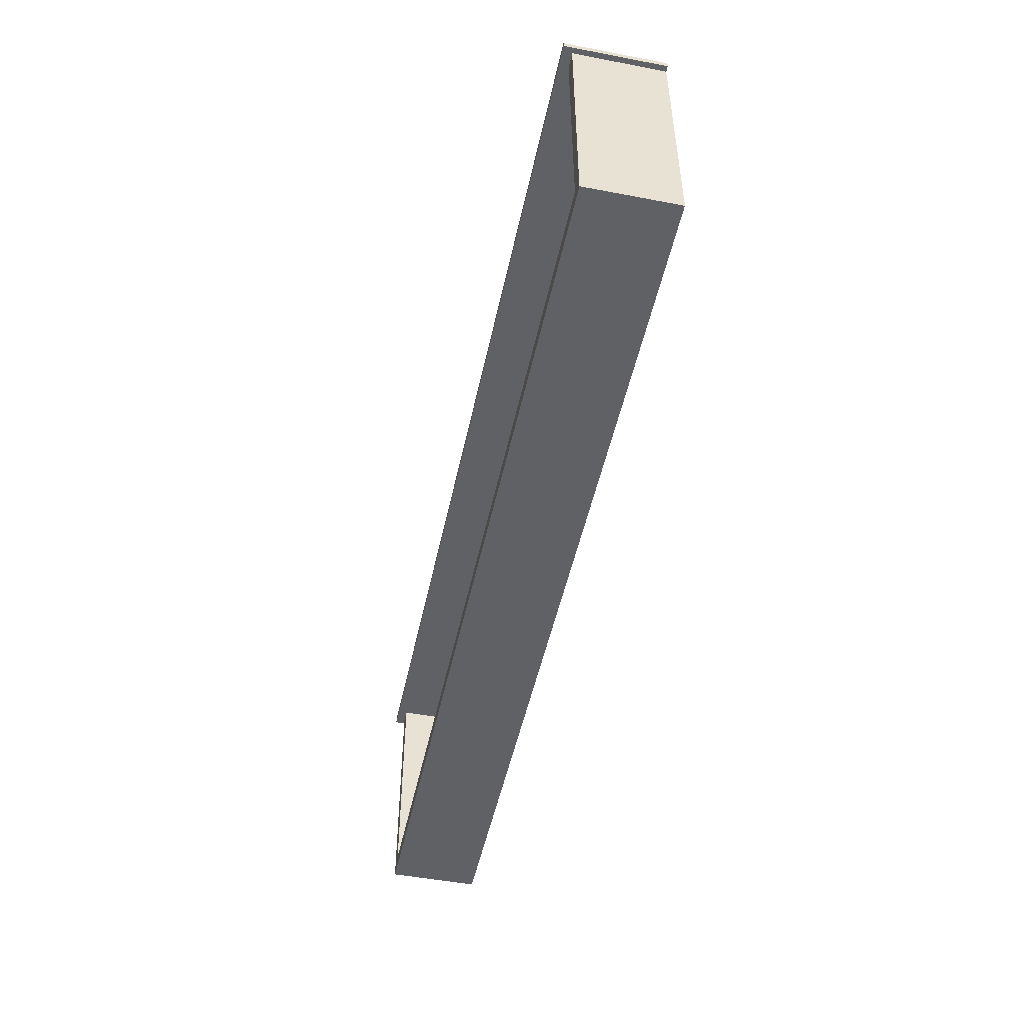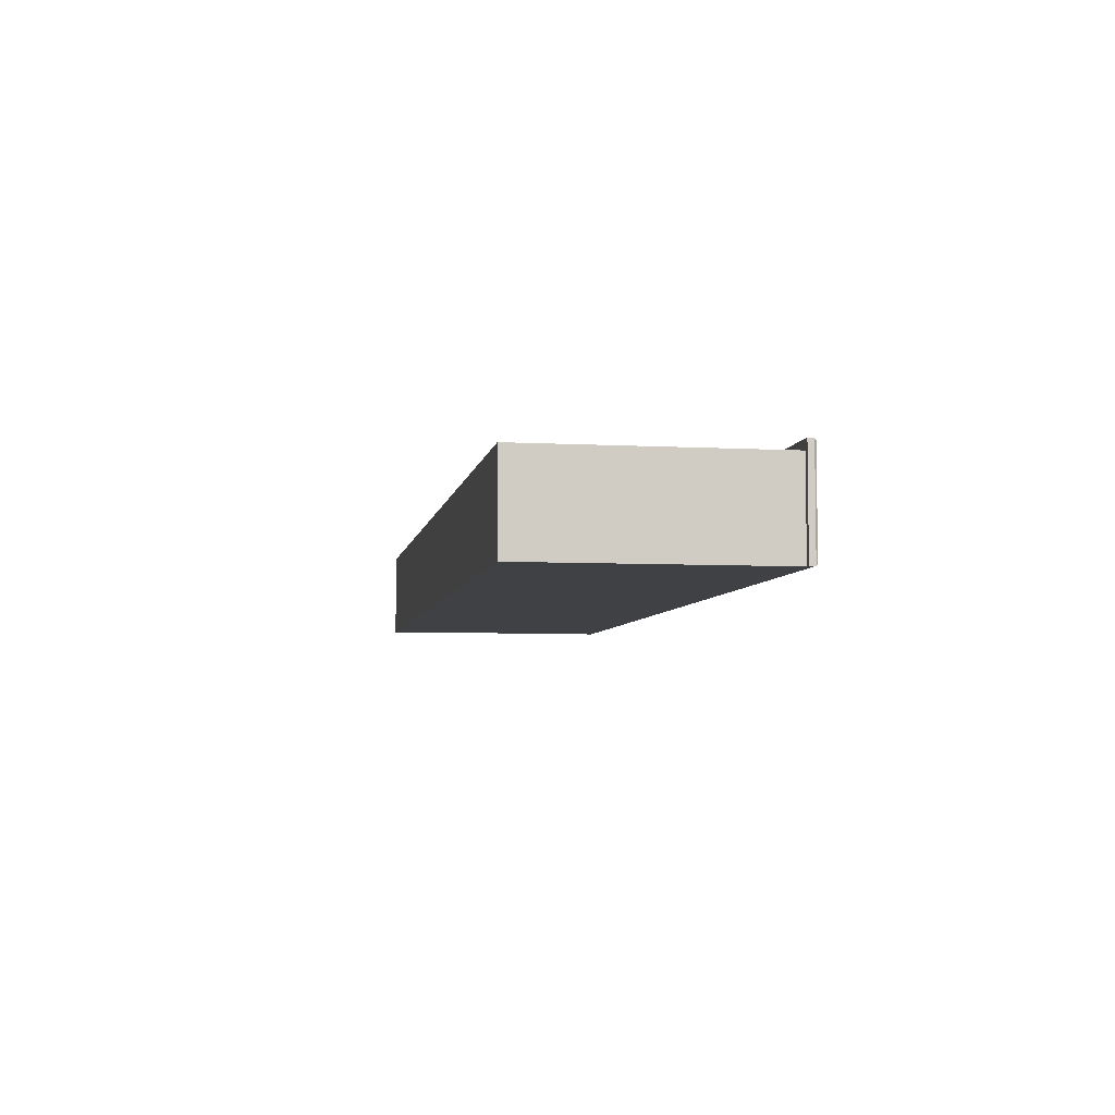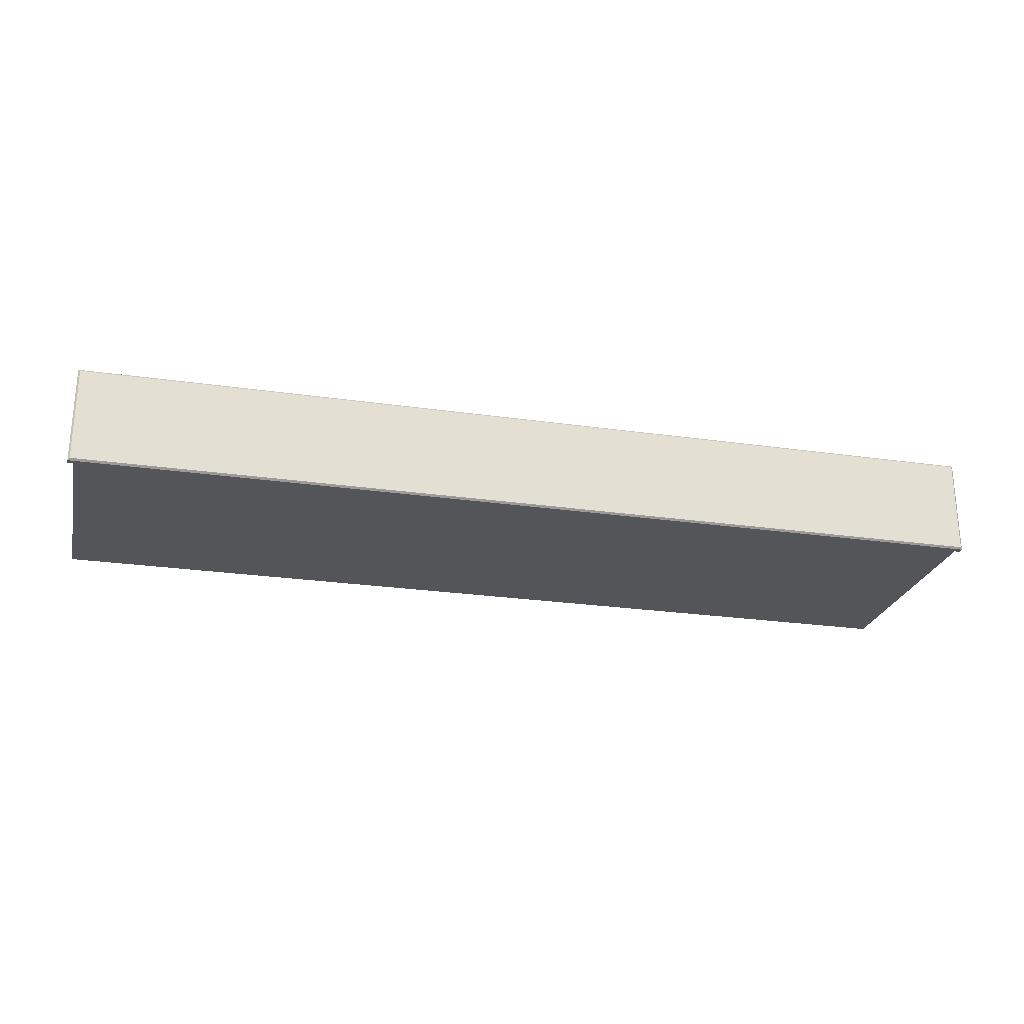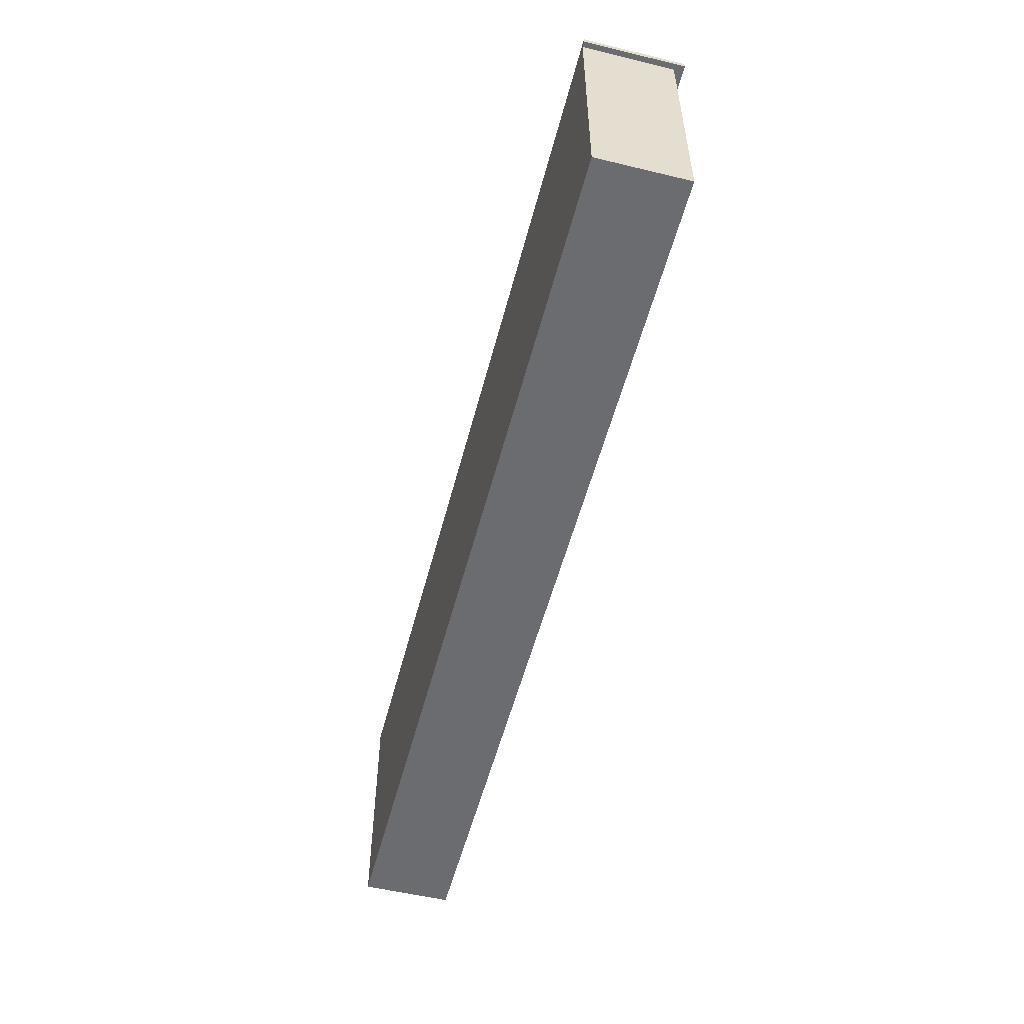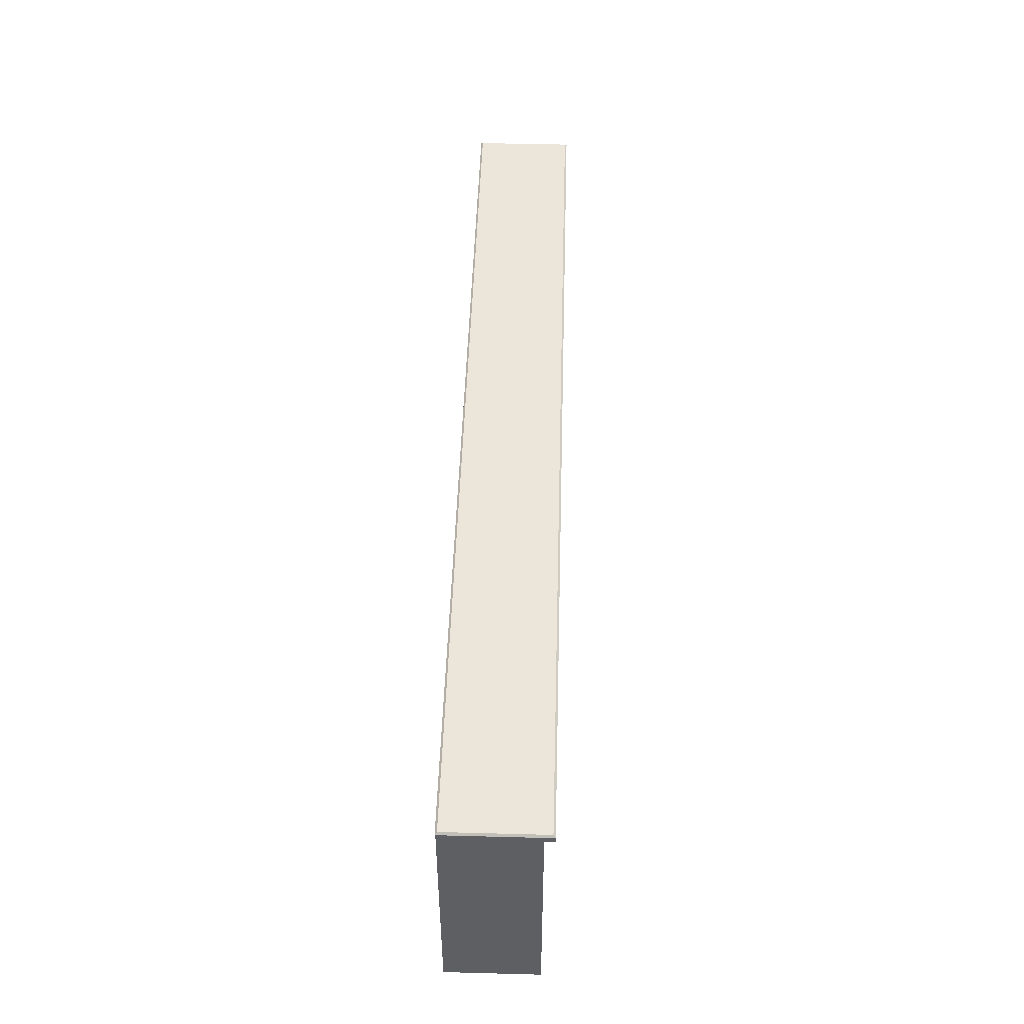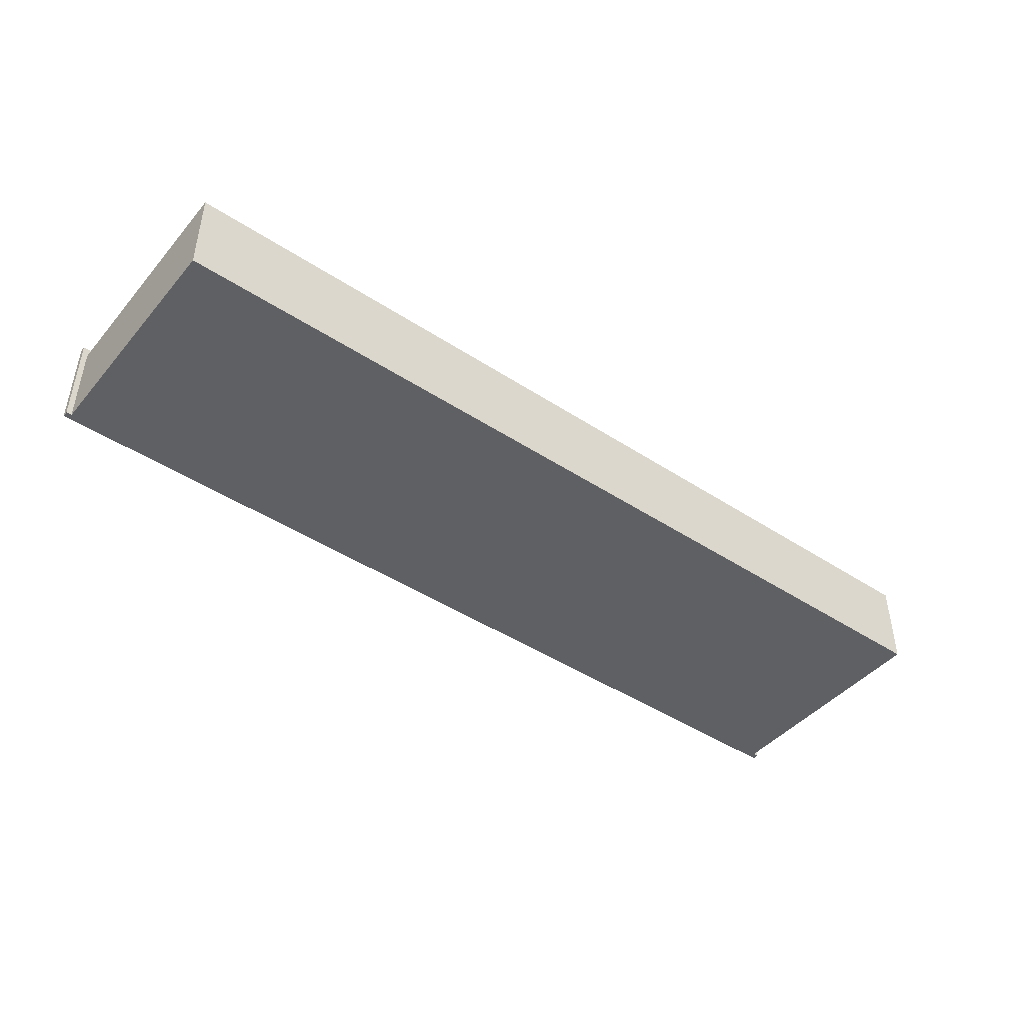
<metadata>
{"format":"obj","ext":"obj","renderer":"f3d","projection":"perspective","resolution":1024,"background":"white","views":[{"elev":-49.4,"azim":-101.9,"up":"+Z"},{"elev":-5.6,"azim":-99.6,"up":"+Y"},{"elev":-24.8,"azim":-13.3,"up":"+Y"},{"elev":-53.7,"azim":75.6,"up":"+Z"},{"elev":48.1,"azim":91.7,"up":"+Z"},{"elev":-44.5,"azim":142.6,"up":"+Y"}]}
</metadata>
<code>
v -203.2 6.207 116
v 203.2 6.207 116
v -203.2 49.45 116
v 203.2 49.45 116
v 0 49.45 116
v 0 6.207 116
v -200.7 45.4 11.67
v 200.7 45.4 11.67
v 200.7 6.207 11.67
v -200.7 6.207 11.67
v 200.7 45.4 116
v 200.7 6.207 116
v -200.7 6.207 116
v -200.7 45.4 116
v -194.4 45.4 18.13
v -194.4 45.4 116
v 194.4 45.4 116
v 194.4 45.4 18.13
v -194.4 17.45 18.13
v -194.4 17.45 116
v 194.4 17.45 116
v 194.4 17.45 18.13
v -203.2 6.207 118.5
v -202.3 7.047 119.4
v 0 7.047 119.4
v 0 6.207 118.5
v -202.3 48.61 119.4
v -203.2 49.45 118.5
v 0 48.61 119.4
v 0 49.45 118.5
v 203.2 6.207 118.5
v 202.3 7.047 119.4
v 202.3 48.61 119.4
v 203.2 49.45 118.5
f 3 5 6 1
f 6 5 4 2
f 19 20 21 22
f 8 11 12 9
f 9 12 13 10
f 10 13 14 7
f 10 7 8 9
f 7 14 16 15
f 11 8 18 17
f 8 7 15 18
f 15 16 20 19
f 17 18 22 21
f 18 15 19 22
f 23 24 27 28
f 24 23 26 25
f 25 26 31 32
f 28 27 29 30
f 30 29 33 34
f 32 31 34 33
f 1 6 26 23
f 24 25 29 27
f 28 30 5 3
f 2 4 34 31
f 3 1 23 28
f 25 32 33 29
f 5 30 34 4
f 26 6 2 31

</code>
